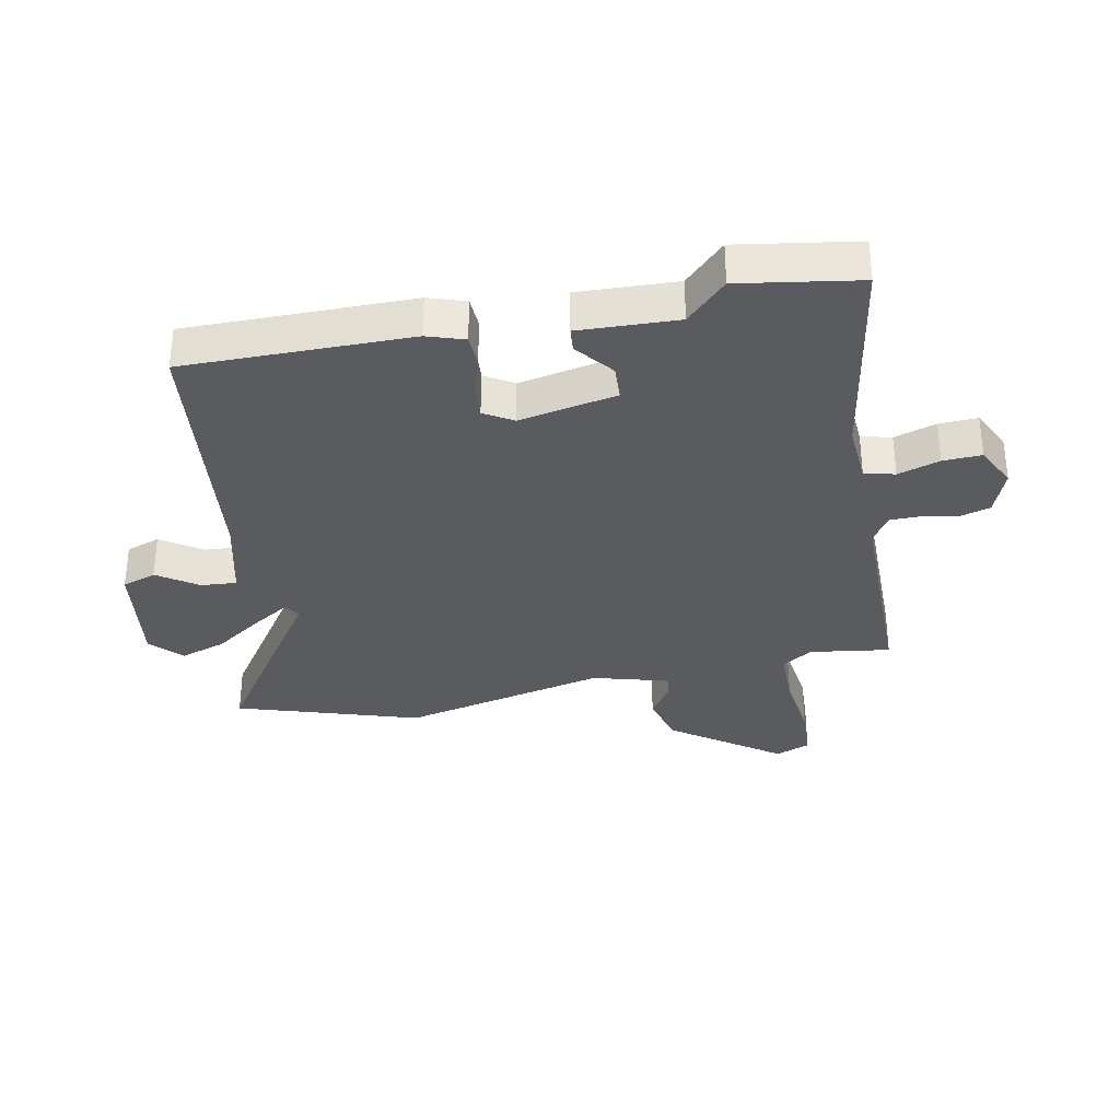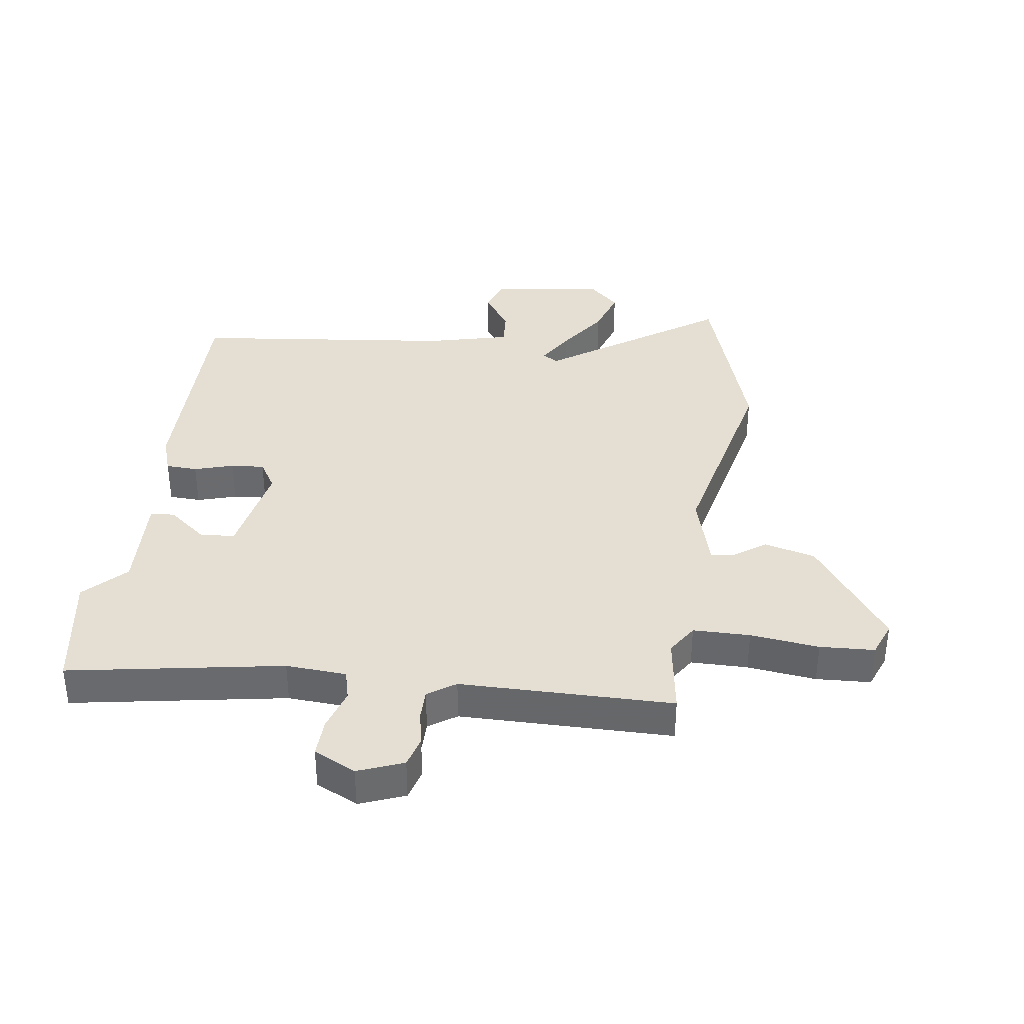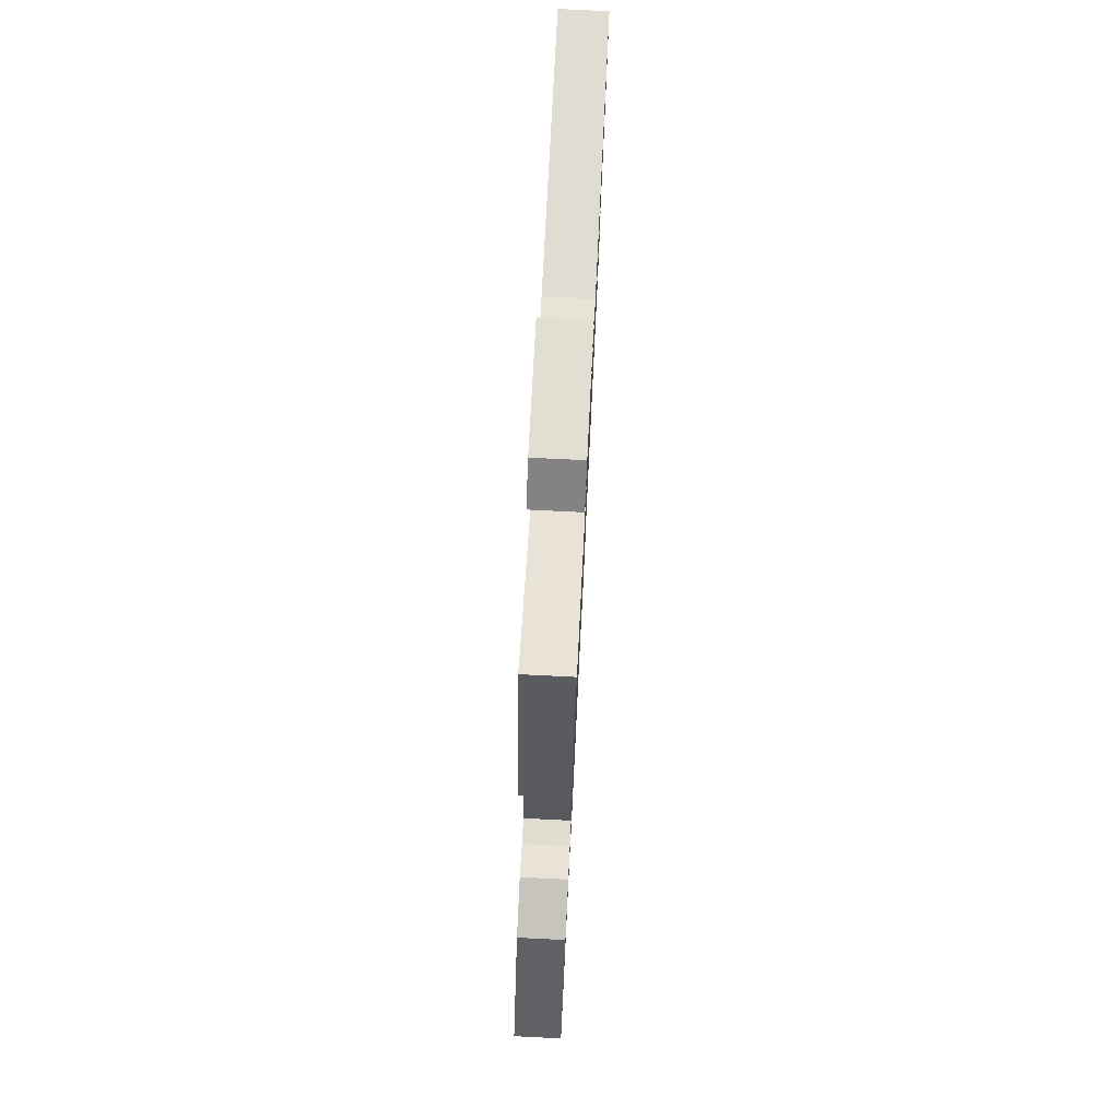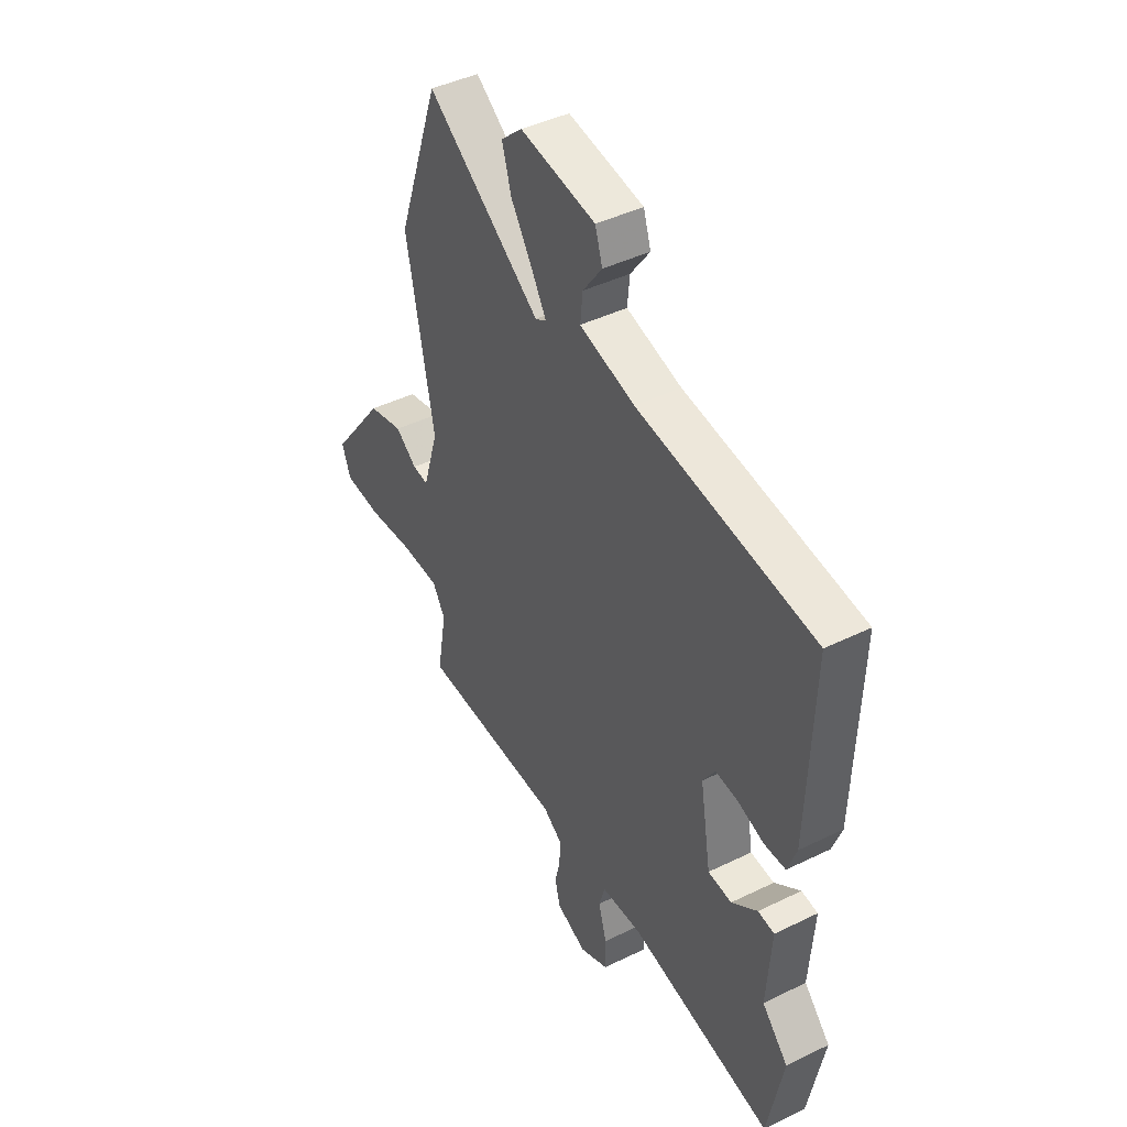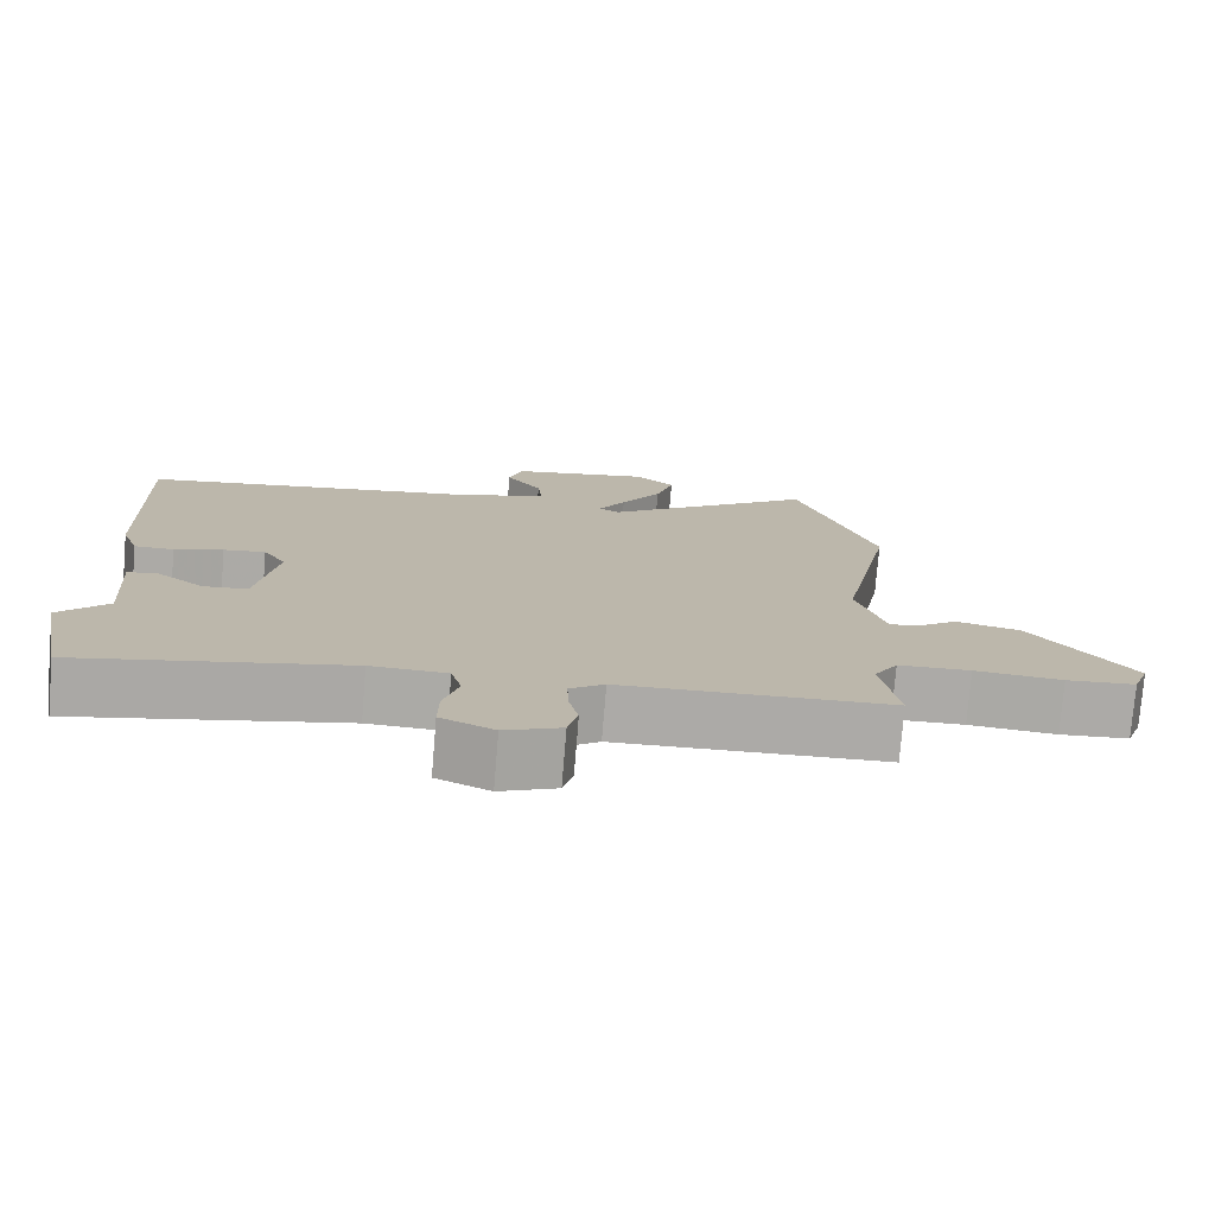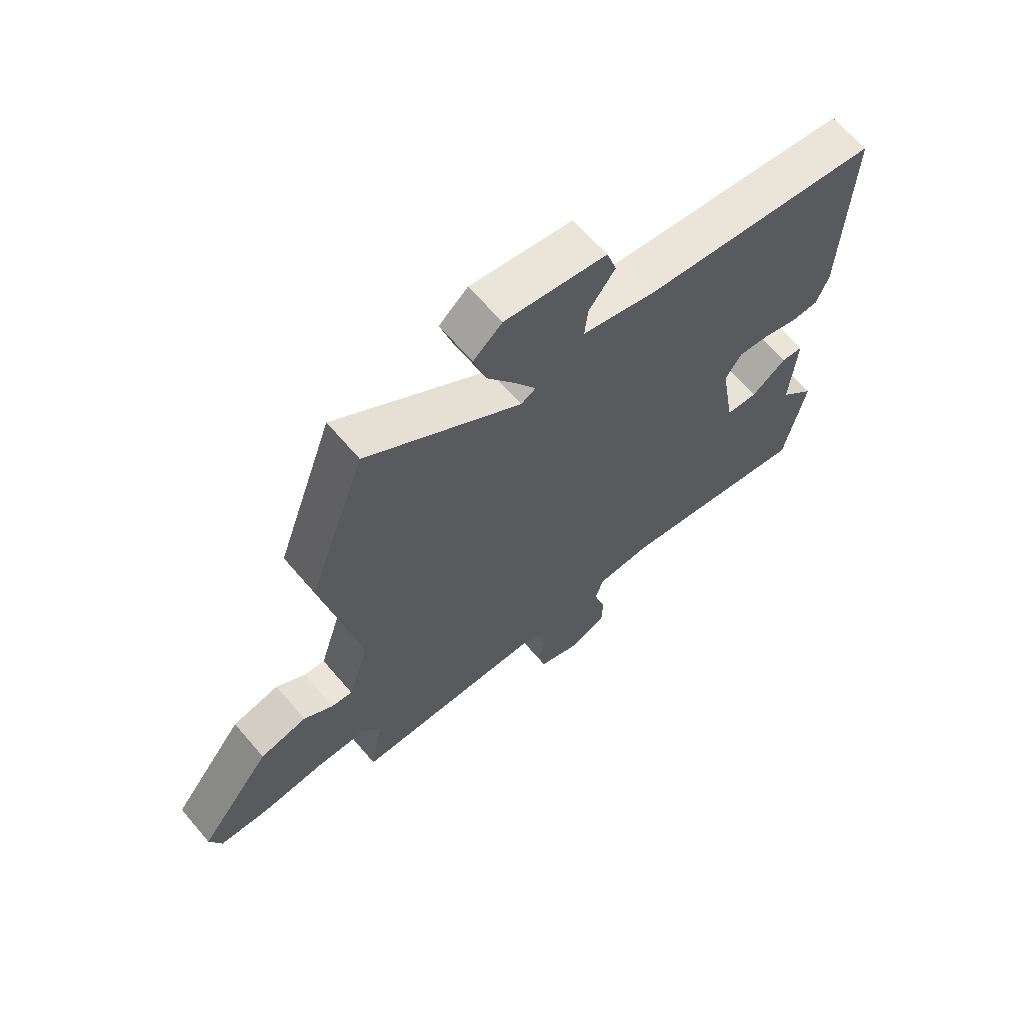
<metadata>
{"format":"obj","ext":"obj","renderer":"f3d","projection":"perspective","resolution":1024,"background":"white","views":[{"elev":-33.3,"azim":102.8,"up":"+Y"},{"elev":37.0,"azim":-170.6,"up":"+Y"},{"elev":77.1,"azim":-87.2,"up":"+Z"},{"elev":43.3,"azim":59.9,"up":"+Z"},{"elev":-76.0,"azim":175.3,"up":"+Z"},{"elev":65.9,"azim":-40.6,"up":"+Z"}]}
</metadata>
<code>
v 0.517 0.07 0.434
v 0.505 0.07 0.06
v 0.483 0.07 -0.001
v 0.431 0.07 -0.002
v 0.367 0.07 0.019
v 0.312 0.07 0.025
v 0.282 0.07 -0.022
v 0.309 0.07 -0.184
v 0.367 0.07 -0.189
v 0.43 0.07 -0.141
v 0.47 0.07 -0.146
v 0.459 0.07 -0.309
v 0.523 0.07 -0.377
v 0.486 0.07 -0.573
v 0.134 0.07 -0.503
v 0.034 0.07 -0.507
v 0.02 0.07 -0.557
v 0.04 0.07 -0.627
v 0.041 0.07 -0.691
v -0.029 0.07 -0.723
v -0.103 0.07 -0.692
v -0.116 0.07 -0.641
v -0.103 0.07 -0.584
v -0.102 0.07 -0.533
v -0.147 0.07 -0.501
v -0.498 0.07 -0.49
v -0.475 0.07 -0.358
v -0.506 0.07 -0.307
v -0.6 0.07 -0.304
v -0.714 0.07 -0.315
v -0.804 0.07 -0.308
v -0.825 0.07 -0.25
v -0.693 0.07 -0.076
v -0.608 0.07 -0.056
v -0.555 0.07 -0.095
v -0.517 0.07 -0.1
v -0.479 0.07 0.024
v -0.547 0.07 0.366
v -0.443 0.07 0.664
v -0.164 0.07 0.462
v -0.137 0.07 0.477
v -0.173 0.07 0.538
v -0.226 0.07 0.62
v -0.249 0.07 0.697
v -0.197 0.07 0.743
v -0.013 0.07 0.712
v 0.005 0.07 0.655
v -0.042 0.07 0.59
v -0.048 0.07 0.531
v 0.087 0.07 0.494
v 0.517 0 0.434
v 0.505 0 0.06
v 0.483 0 -0.001
v 0.431 0 -0.002
v 0.367 0 0.019
v 0.312 0 0.025
v 0.282 0 -0.022
v 0.309 0 -0.184
v 0.367 0 -0.189
v 0.43 0 -0.141
v 0.47 0 -0.146
v 0.459 0 -0.309
v 0.523 0 -0.377
v 0.486 0 -0.573
v 0.134 0 -0.503
v 0.034 0 -0.507
v 0.02 0 -0.557
v 0.04 0 -0.627
v 0.041 0 -0.691
v -0.029 0 -0.723
v -0.103 0 -0.692
v -0.116 0 -0.641
v -0.103 0 -0.584
v -0.102 0 -0.533
v -0.147 0 -0.501
v -0.498 0 -0.49
v -0.475 0 -0.358
v -0.506 0 -0.307
v -0.6 0 -0.304
v -0.714 0 -0.315
v -0.804 0 -0.308
v -0.825 0 -0.25
v -0.693 0 -0.076
v -0.608 0 -0.056
v -0.555 0 -0.095
v -0.517 0 -0.1
v -0.479 0 0.024
v -0.547 0 0.366
v -0.443 0 0.664
v -0.164 0 0.462
v -0.137 0 0.477
v -0.173 0 0.538
v -0.226 0 0.62
v -0.249 0 0.697
v -0.197 0 0.743
v -0.013 0 0.712
v 0.005 0 0.655
v -0.042 0 0.59
v -0.048 0 0.531
v 0.087 0 0.494
f 46 47 48
f 45 46 48
f 44 45 48
f 43 44 48
f 42 43 48
f 41 42 48 49
f 37 38 39 40
f 36 37 40 41
f 33 34 35
f 32 33 35
f 31 32 35
f 30 31 35
f 29 30 35
f 28 29 35 36
f 41 49 50
f 36 41 50
f 28 36 50
f 27 28 50
f 21 22 23
f 20 21 23
f 19 20 23
f 18 19 23
f 17 18 23
f 16 17 23 24
f 12 13 14 15
f 12 15 16
f 11 12 16
f 10 11 16
f 9 10 16
f 16 24 25
f 9 16 25
f 8 9 25
f 3 4 5
f 2 3 5
f 1 2 5
f 50 1 5
f 50 5 6
f 26 27 50
f 25 26 50
f 8 25 50
f 7 8 50
f 6 7 50
f 98 97 96
f 98 96 95
f 98 95 94
f 98 94 93
f 98 93 92
f 99 98 92 91
f 90 89 88 87
f 91 90 87 86
f 85 84 83
f 85 83 82
f 85 82 81
f 85 81 80
f 85 80 79
f 86 85 79 78
f 100 99 91
f 100 91 86
f 100 86 78
f 100 78 77
f 73 72 71
f 73 71 70
f 73 70 69
f 73 69 68
f 73 68 67
f 74 73 67 66
f 65 64 63 62
f 66 65 62
f 66 62 61
f 66 61 60
f 66 60 59
f 75 74 66
f 75 66 59
f 75 59 58
f 55 54 53
f 55 53 52
f 55 52 51
f 55 51 100
f 56 55 100
f 100 77 76
f 100 76 75
f 100 75 58
f 100 58 57
f 100 57 56
f 1 51 52 2
f 2 52 53 3
f 3 53 54 4
f 4 54 55 5
f 5 55 56 6
f 6 56 57 7
f 7 57 58 8
f 8 58 59 9
f 9 59 60 10
f 10 60 61 11
f 11 61 62 12
f 12 62 63 13
f 13 63 64 14
f 14 64 65 15
f 15 65 66 16
f 16 66 67 17
f 17 67 68 18
f 18 68 69 19
f 19 69 70 20
f 20 70 71 21
f 21 71 72 22
f 22 72 73 23
f 23 73 74 24
f 24 74 75 25
f 25 75 76 26
f 26 76 77 27
f 27 77 78 28
f 28 78 79 29
f 29 79 80 30
f 30 80 81 31
f 31 81 82 32
f 32 82 83 33
f 33 83 84 34
f 34 84 85 35
f 35 85 86 36
f 36 86 87 37
f 37 87 88 38
f 38 88 89 39
f 39 89 90 40
f 40 90 91 41
f 41 91 92 42
f 42 92 93 43
f 43 93 94 44
f 44 94 95 45
f 45 95 96 46
f 46 96 97 47
f 47 97 98 48
f 48 98 99 49
f 49 99 100 50
f 50 100 51 1

</code>
